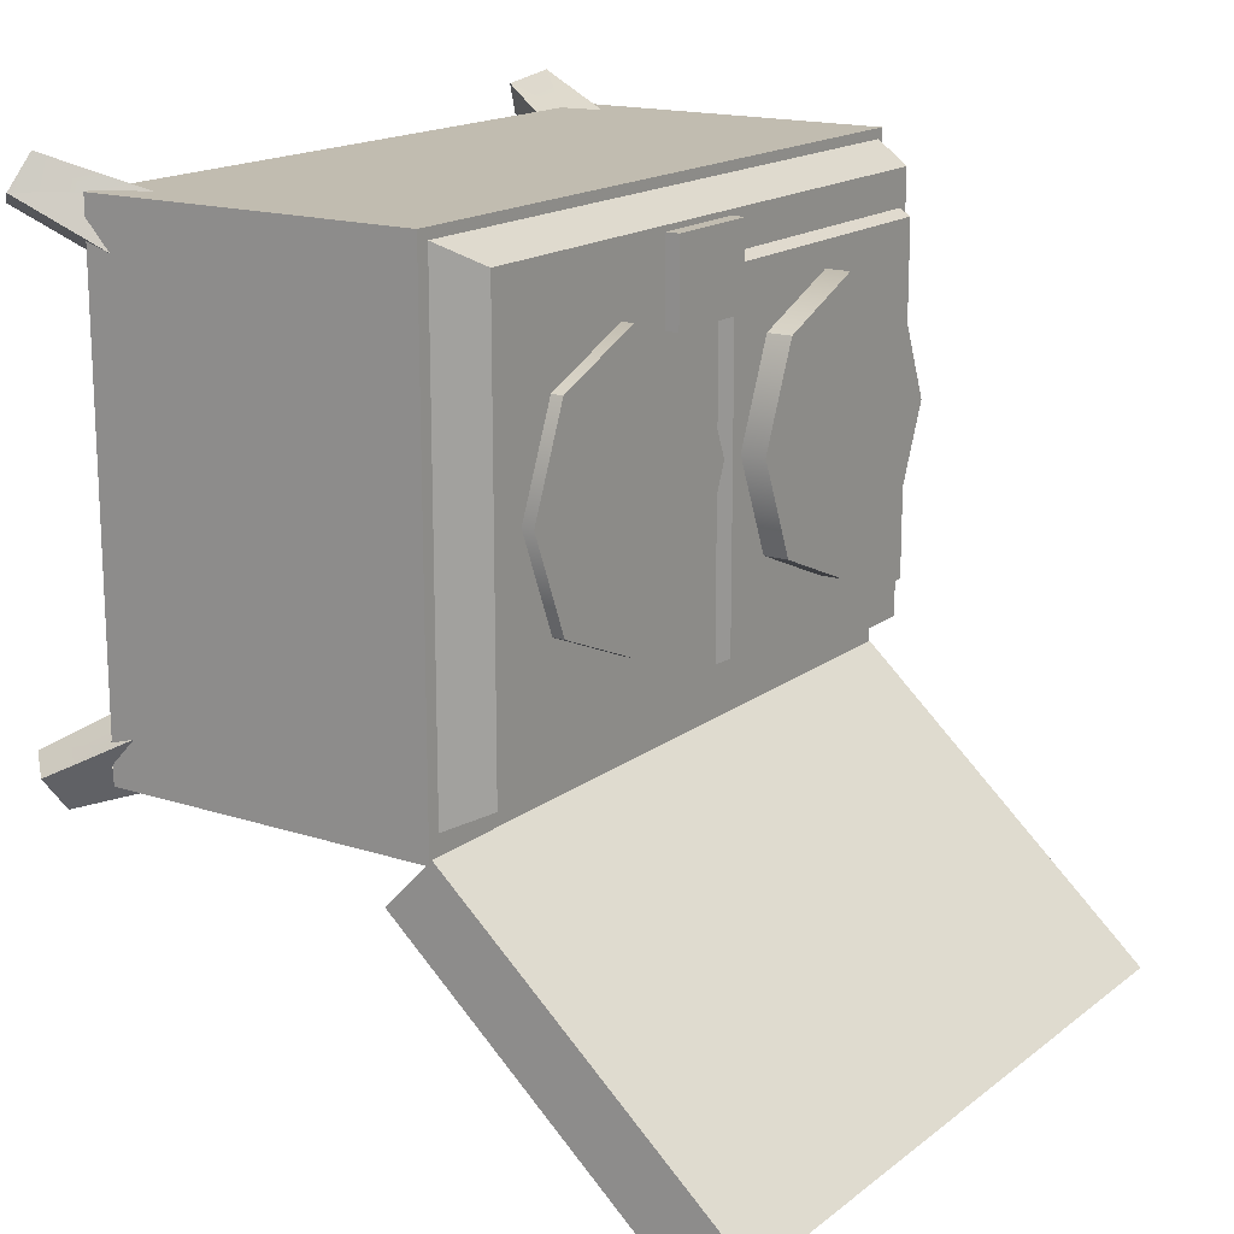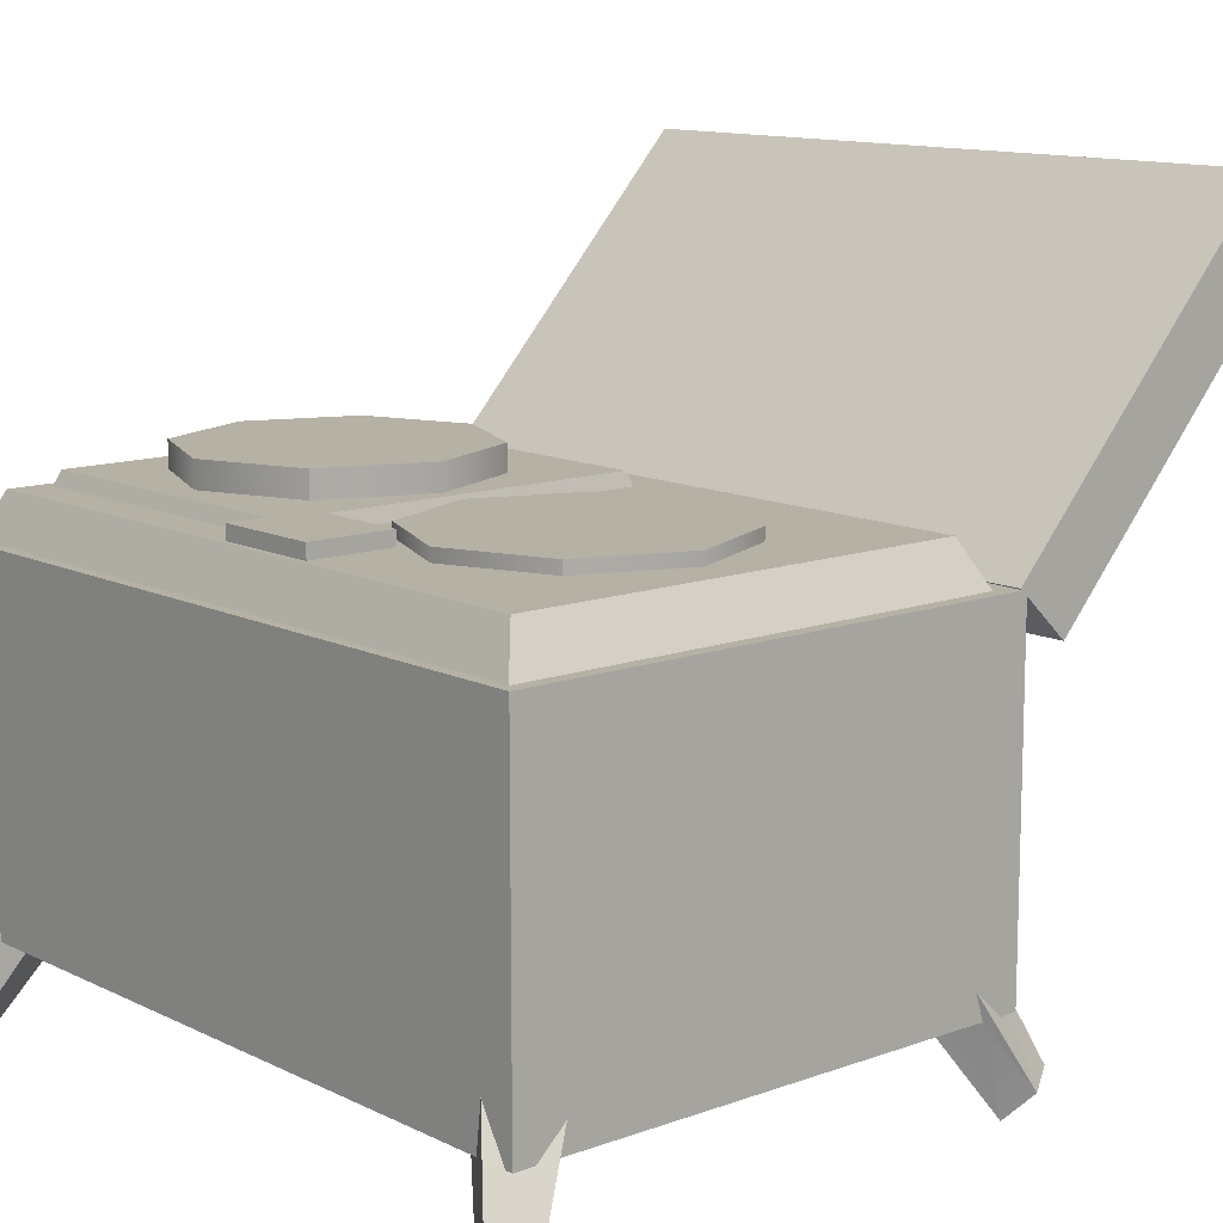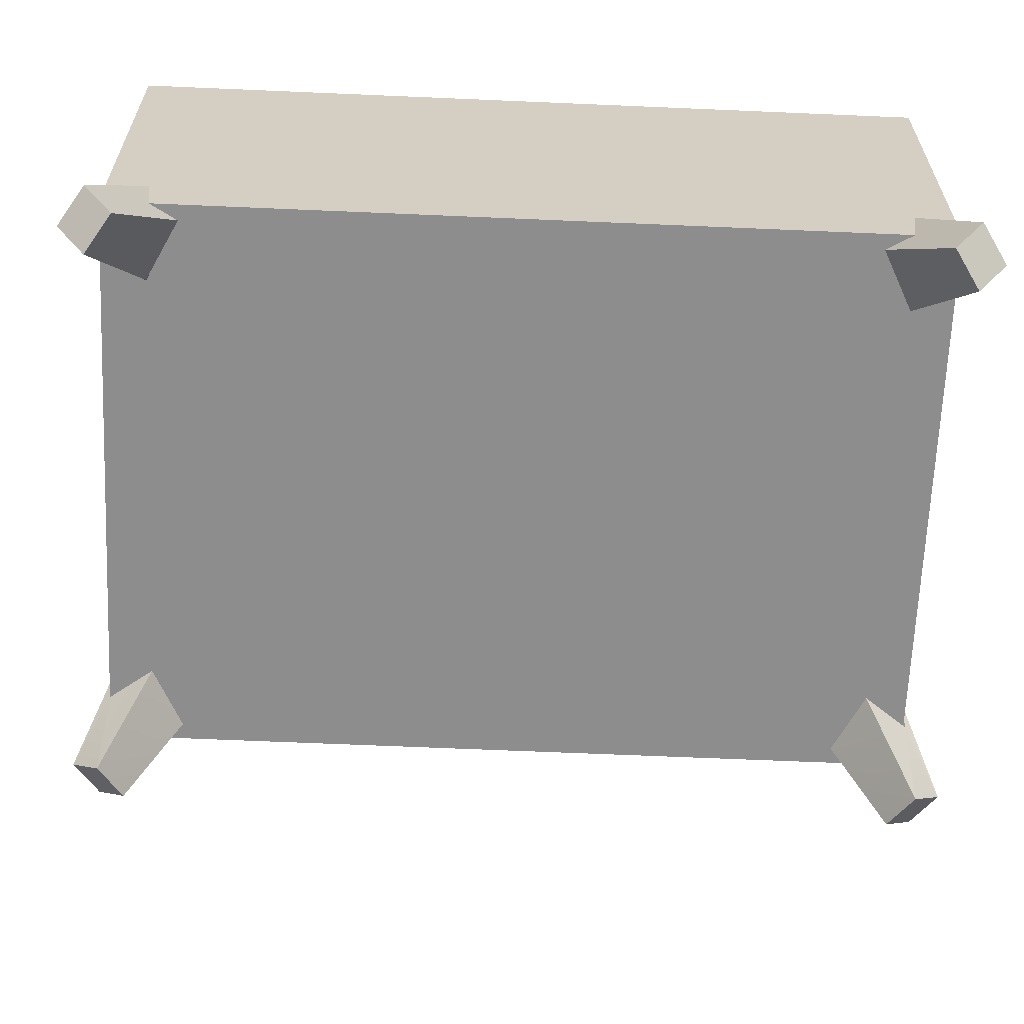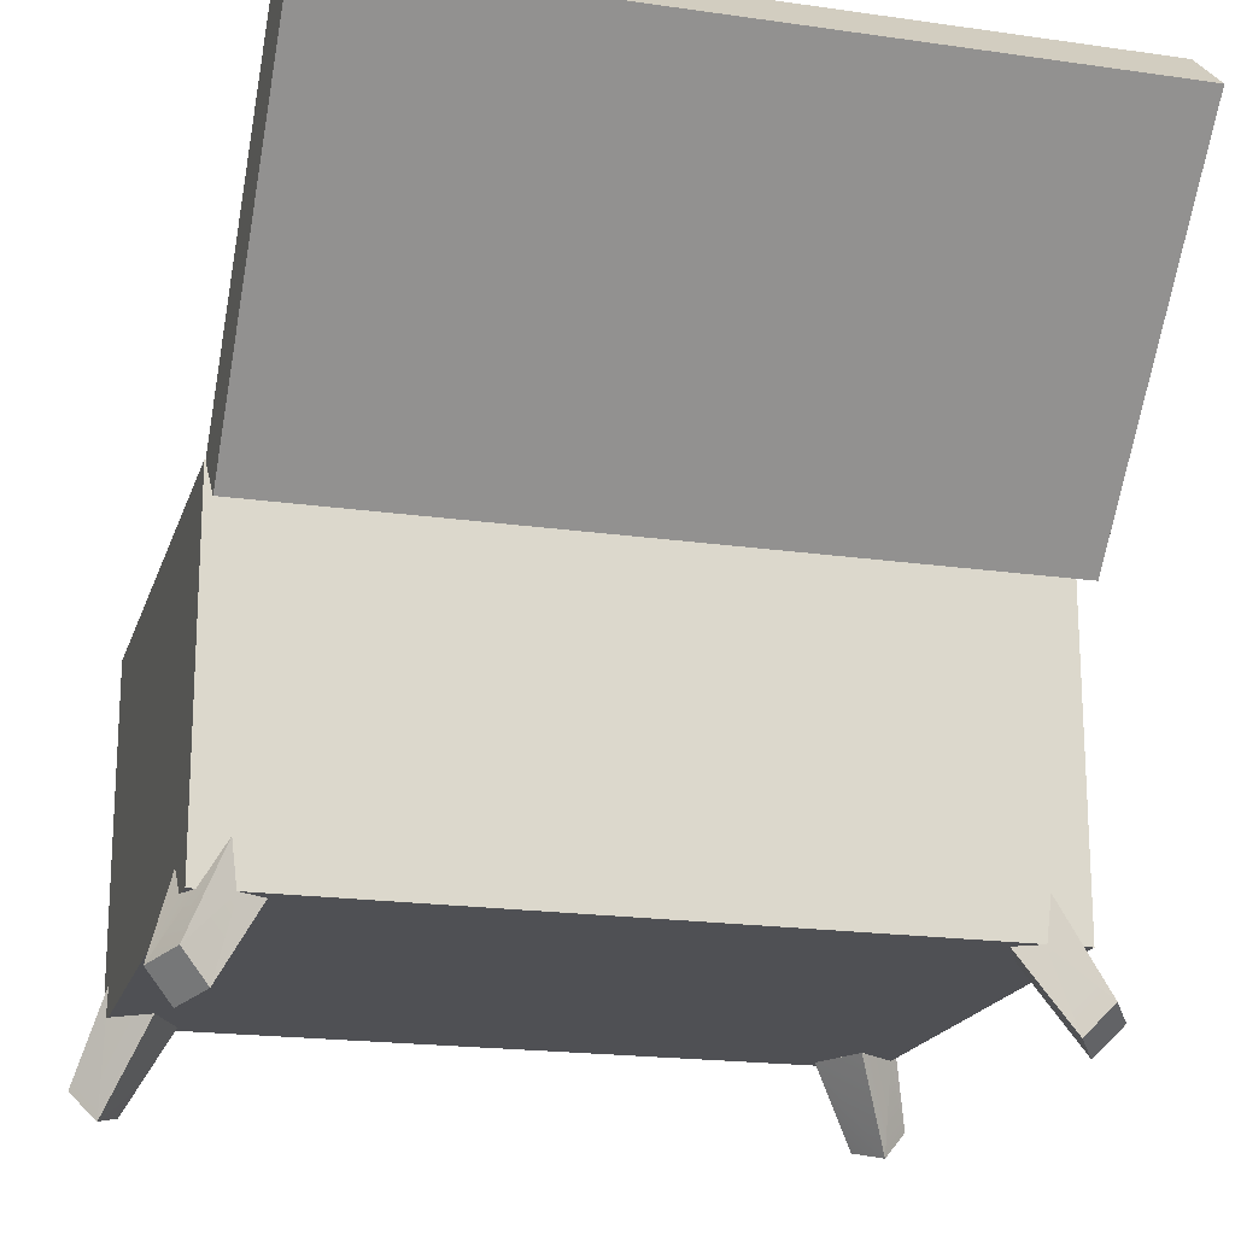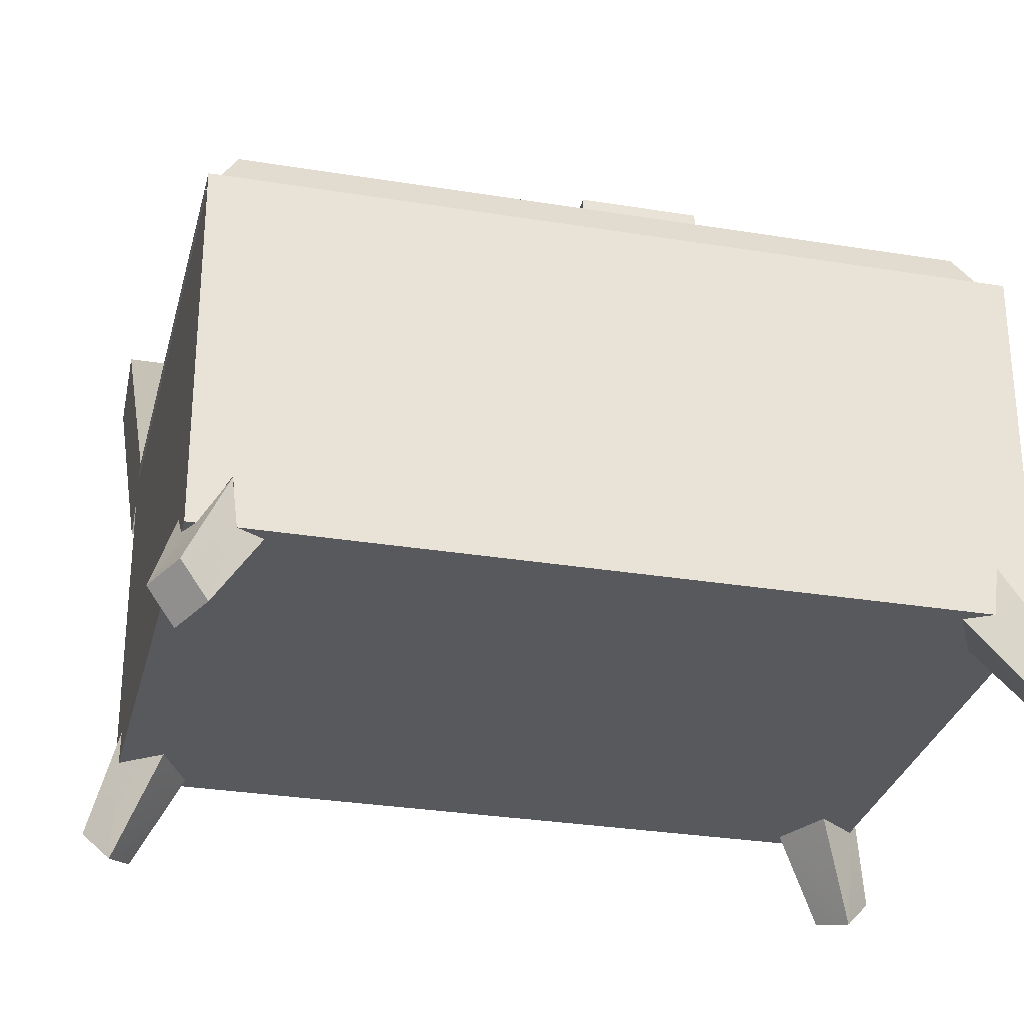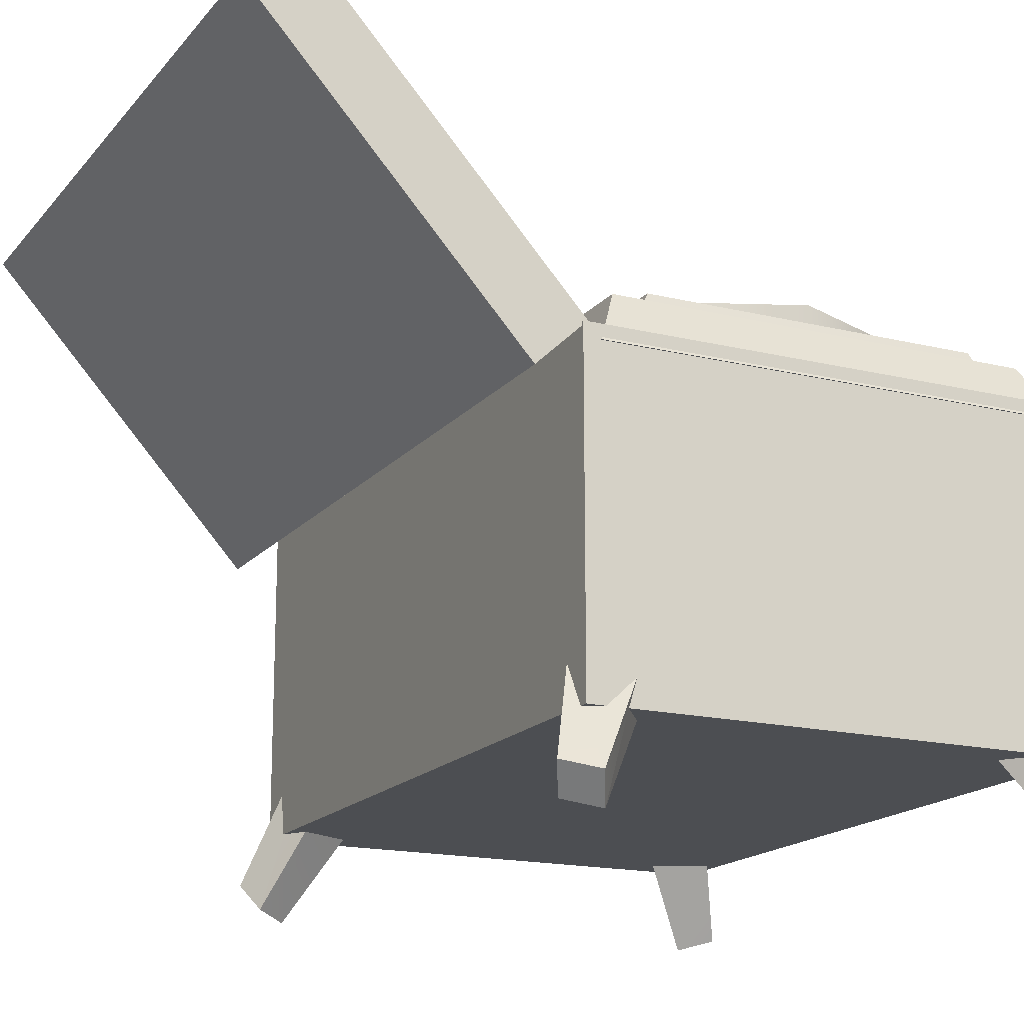
<metadata>
{"format":"obj","ext":"obj","renderer":"f3d","projection":"perspective","resolution":1024,"background":"white","views":[{"elev":16.6,"azim":123.7,"up":"+Z"},{"elev":12.0,"azim":49.0,"up":"+Y"},{"elev":-64.7,"azim":-2.5,"up":"+Y"},{"elev":-19.1,"azim":164.7,"up":"+Y"},{"elev":-29.7,"azim":-13.5,"up":"+Y"},{"elev":-17.0,"azim":-116.2,"up":"+Y"}]}
</metadata>
<code>
v  57.46 59.25 -31.79
v  53.15 67.6 -27.85
v  53.15 67.6 35.81
v  57.46 59.25 39.75
v  -46.99 59.25 -31.79
v  -46.99 59.25 39.75
v  -42.67 67.6 35.81
v  -42.67 67.6 -27.85
v  -46.79 11.99 -34.32
v  -46.79 61.44 -34.32
v  58.27 61.44 -34.32
v  58.27 11.99 -34.32
v  -46.79 11.99 40.22
v  -45.41 11.99 40.22
v  -41.6 18.56 40.22
v  -46.79 61.44 40.22
v  58.27 61.44 40.22
v  58.27 11.99 40.22
v  -46.79 15.72 33.47
v  -46.79 11.99 34.51
v  -46.58 99.05 -81.49
v  -46.58 106.1 -73.96
v  58.03 106.1 -73.96
v  58.03 99.05 -81.49
v  -46.58 54.54 -41.04
v  58.03 54.54 -41.04
v  58.03 61.62 -33.51
v  -46.58 61.62 -33.51
v  -46.79 11.99 37.59
v  -40.73 11.99 40.22
v  -37.27 11.99 38.21
v  -41.5 18.61 40.22
v  -41.12 11.99 30.29
v  -41.24 11.99 30.27
v  -42.11 63.66 32.23
v  -42.11 63.66 -24.27
v  6.499 63.66 -24.27
v  6.499 63.66 32.23
v  -40.5 69.57 29.44
v  4.886 69.57 29.44
v  4.886 69.57 -21.48
v  -40.5 69.57 -21.48
v  3.118 69.62 5.043
v  -2.924 69.62 -9.543
v  -2.924 73.31 -9.543
v  3.118 73.31 5.043
v  -17.51 69.62 -15.59
v  -17.51 73.31 -15.59
v  -32.1 69.62 -9.543
v  -32.1 73.31 -9.543
v  -38.14 69.62 5.043
v  -38.14 73.31 5.043
v  -32.1 69.62 19.63
v  -32.1 73.31 19.63
v  -17.51 69.62 25.67
v  -17.51 73.31 25.67
v  -2.924 69.62 19.63
v  -2.924 73.31 19.63
v  47.84 65.68 5.043
v  41.8 65.68 -9.543
v  41.8 69.37 -9.543
v  47.84 69.37 5.043
v  27.21 65.68 -15.59
v  27.21 69.37 -15.59
v  12.62 65.68 -9.543
v  12.62 69.37 -9.543
v  6.582 65.68 5.043
v  6.582 69.37 5.043
v  12.62 65.68 19.63
v  12.62 69.37 19.63
v  27.21 65.68 25.67
v  27.21 69.37 25.67
v  41.8 65.68 19.63
v  41.8 69.37 19.63
v  58.58 -0.6179 37.92
v  55.46 0.746 42.72
v  48.97 11.99 38.18
v  52.94 11.99 30.33
v  59.14 4.74 44.67
v  57.16 11.99 40.22
v  53.29 18.53 40.22
v  62.26 3.376 39.88
v  52.48 11.99 40.22
v  58.54 11.99 34.51
v  58.54 16 33.3
v  58.54 11.99 37.59
v  -46.83 -0.6179 37.92
v  -41.19 11.99 30.33
v  -37.22 11.99 38.18
v  -43.71 0.746 42.72
v  -47.39 4.74 44.67
v  -41.54 18.53 40.22
v  -50.51 3.376 39.88
v  -46.79 16 33.3
v  58.58 -0.6179 -31.89
v  52.94 11.99 -24.29
v  48.97 11.99 -32.14
v  55.46 0.746 -36.68
v  59.14 4.74 -38.63
v  53.29 18.53 -34.18
v  57.16 11.99 -34.18
v  62.26 3.376 -33.84
v  52.48 11.99 -34.18
v  58.54 16 -27.26
v  58.54 11.99 -28.47
v  58.54 11.99 -31.55
v  -46.83 -0.6179 -31.89
v  -43.71 0.746 -36.68
v  -37.22 11.99 -32.14
v  -41.19 11.99 -24.29
v  -47.39 4.74 -38.63
v  -45.41 11.99 -34.18
v  -41.54 18.53 -34.18
v  -50.51 3.376 -33.84
v  -40.73 11.99 -34.18
v  -46.79 11.99 -28.47
v  -46.79 16 -27.26
v  -46.79 11.99 -31.55
v  17.75 69.64 35
v  17.75 62.85 35
v  17.75 62.85 23
v  17.75 69.64 23
v  2.617 69.64 35
v  2.617 69.64 23
v  2.617 62.85 23
v  2.617 62.85 35
g Box03
f 1 2 3 4
f 5 6 7 8
f 1 4 6
f 6 5 1
f 4 3 7
f 7 6 4
f 3 2 8
f 8 7 3
f 2 1 5
f 5 8 2
f 9 10 11 12
f 13 14 15 16
f 12 11 17
f 17 18 12
f 11 10 16
f 16 17 11
f 19 10 9
f 9 20 19
f 21 22 23 24
f 25 26 27 28
f 21 24 26
f 26 25 21
f 24 23 27
f 27 26 24
f 23 22 28
f 28 27 23
f 22 21 25
f 25 28 22
f 14 13 29
f 18 30 31
f 32 17 16 15
f 32 30 18
f 18 17 32
f 13 16 10
f 10 19 13
f 19 29 13
f 18 31 33
f 33 12 18
f 9 12 33
f 33 34 9
f 34 20 9
f 35 36 37 38
f 39 40 41 42
f 35 38 40
f 40 39 35
f 38 37 41
f 41 40 38
f 37 36 42
f 42 41 37
f 36 35 39
f 39 42 36
f 43 44 45 46
f 44 47 48
f 48 45 44
f 47 49 50 48
f 49 51 52
f 52 50 49
f 51 53 54 52
f 53 55 56
f 56 54 53
f 55 57 58 56
f 57 43 46
f 46 58 57
f 55 53 51
f 51 49 47
f 47 44 43
f 51 47 43
f 55 51 43
f 57 55 43
f 45 48 50
f 50 52 54
f 54 56 58
f 50 54 58
f 45 50 58
f 46 45 58
f 59 60 61 62
f 60 63 64
f 64 61 60
f 63 65 66 64
f 65 67 68
f 68 66 65
f 67 69 70 68
f 69 71 72
f 72 70 69
f 71 73 74 72
f 73 59 62
f 62 74 73
f 71 69 67
f 67 65 63
f 63 60 59
f 67 63 59
f 71 67 59
f 73 71 59
f 61 64 66
f 66 68 70
f 70 72 74
f 66 70 74
f 61 66 74
f 62 61 74
f 75 76 77 78
f 79 80 81
f 75 82 79
f 79 76 75
f 76 79 83
f 83 77 76
f 82 84 85
f 80 79 82
f 82 86 80
f 86 82 85
f 83 79 81
f 75 78 84
f 84 82 75
f 87 88 89 90
f 91 92 14
f 87 90 91
f 91 93 87
f 90 89 30
f 30 91 90
f 93 94 20
f 14 29 93
f 93 91 14
f 29 94 93
f 30 92 91
f 87 93 20
f 20 88 87
f 95 96 97 98
f 99 100 101
f 95 98 99
f 99 102 95
f 98 97 103
f 103 99 98
f 102 104 105
f 101 106 102
f 102 99 101
f 106 104 102
f 103 100 99
f 95 102 105
f 105 96 95
f 107 108 109 110
f 111 112 113
f 107 114 111
f 111 108 107
f 108 111 115
f 115 109 108
f 114 116 117
f 112 111 114
f 114 118 112
f 118 114 117
f 115 111 113
f 107 110 116
f 116 114 107
f 119 120 121 122
f 123 124 125 126
f 126 125 121
f 121 120 126
f 123 126 120
f 120 119 123
f 124 123 119
f 119 122 124
f 125 124 122
f 122 121 125

</code>
